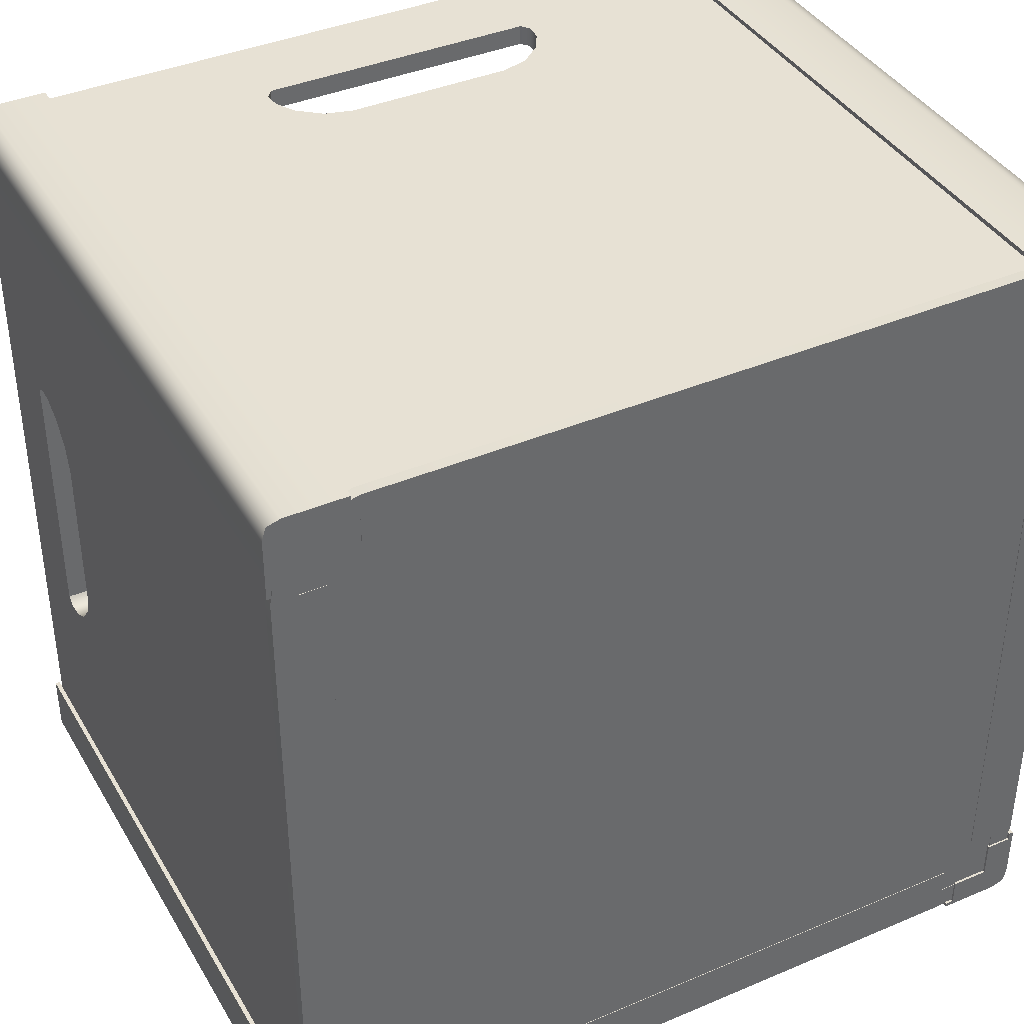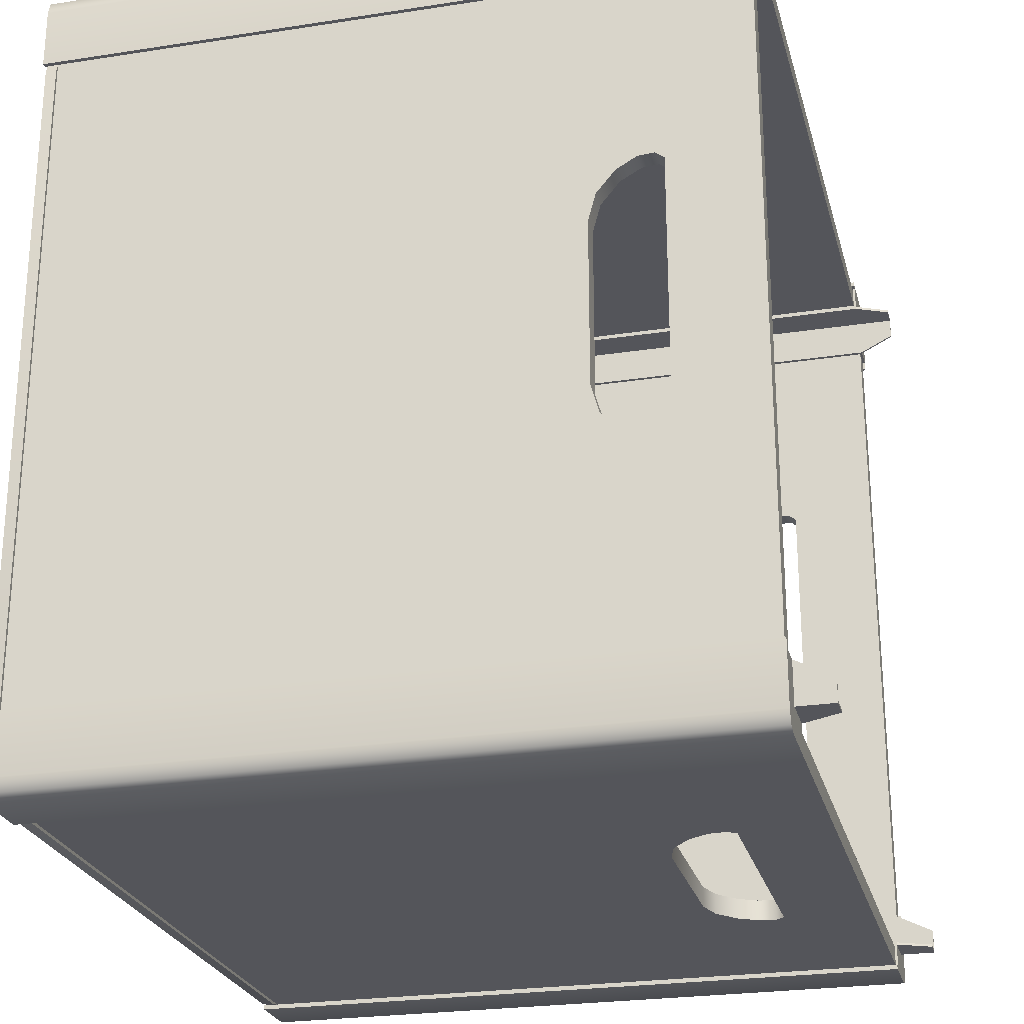
<metadata>
{"format":"obj","ext":"obj","renderer":"f3d","projection":"perspective","resolution":1024,"background":"white","views":[{"elev":39.5,"azim":-27.8,"up":"+Z"},{"elev":-25.0,"azim":104.1,"up":"+Z"}]}
</metadata>
<code>
o Object028.001
v 5.355 5.104 -5.789
v 2.049 3.75 -5.789
v 1.955 3.87 -5.789
v 2.032 3.518 -5.789
v 5.355 -4.696 -5.789
v 1.873 3.233 -5.789
v 1.17 2.864 -5.789
v 1.556 2.97 -5.789
v -5.341 5.104 -5.789
v -1.954 3.87 -5.789
v -2.048 3.75 -5.789
v -2.03 3.516 -5.789
v -5.341 -4.696 -5.789
v -1.87 3.233 -5.789
v -1.172 2.865 -5.789
v -1.554 2.971 -5.789
v 1.873 3.233 -5.502
v 2.032 3.518 -5.502
v 2.049 3.75 -5.502
v 1.955 3.87 -5.502
v -1.954 3.87 -5.502
v 1.17 2.864 -5.502
v 1.556 2.97 -5.502
v -2.03 3.516 -5.502
v -1.87 3.233 -5.502
v -2.048 3.75 -5.502
v -1.554 2.971 -5.502
v -1.172 2.865 -5.502
v -5.341 5.104 -5.502
v 5.355 5.104 -5.502
v 5.355 -4.696 -5.502
v -5.341 -4.696 -5.502
v -5.637 5.137 -5.878
v -5.637 -4.8 -5.878
v -5.822 -4.8 -5.824
v -5.822 5.137 -5.824
v -4.779 5.137 -5.88
v -4.895 5.137 -5.815
v -4.779 5.137 -5.815
v -5.476 5.137 -5.476
v -4.895 5.137 -5.476
v -4.779 -4.8 -5.815
v -4.779 -4.8 -5.88
v -4.895 -4.8 -5.815
v -4.895 -4.8 -5.442
v -4.895 5.137 -5.442
v -5.439 5.137 -5.442
v -5.439 -4.8 -5.442
v -5.146 5.641 -5.442
v -5.146 5.641 -5.476
v -5.476 5.641 -5.476
v -5.439 5.641 -5.442
v -5.476 -4.8 -5.476
v -4.895 -4.8 -5.476
v -5.878 5.137 -5.637
v -5.878 -4.8 -5.637
v -5.88 5.137 -4.778
v -5.815 5.137 -4.778
v -5.815 5.137 -4.897
v -5.476 5.137 -4.897
v -5.88 -4.8 -4.778
v -5.815 -4.8 -4.778
v -5.815 -4.8 -4.897
v -5.439 -4.8 -4.897
v -5.439 5.137 -4.896
v -5.439 5.641 -5.148
v -5.476 5.641 -5.148
v -5.476 -4.8 -4.897
v -5.789 5.104 -5.355
v -5.789 3.75 -2.049
v -5.789 3.87 -1.955
v -5.789 3.518 -2.032
v -5.789 -4.696 -5.355
v -5.789 3.233 -1.873
v -5.789 2.864 -1.17
v -5.789 2.97 -1.556
v -5.789 5.104 5.341
v -5.789 3.87 1.954
v -5.789 3.75 2.048
v -5.789 3.516 2.03
v -5.789 -4.696 5.341
v -5.789 3.233 1.87
v -5.789 2.865 1.172
v -5.789 2.971 1.554
v -5.502 3.233 -1.873
v -5.502 3.518 -2.032
v -5.502 3.75 -2.049
v -5.502 3.87 -1.955
v -5.502 3.87 1.954
v -5.502 2.864 -1.17
v -5.502 2.97 -1.556
v -5.502 3.516 2.03
v -5.502 3.233 1.87
v -5.502 3.75 2.048
v -5.502 2.971 1.554
v -5.502 2.865 1.172
v -5.502 5.104 5.341
v -5.502 5.104 -5.355
v -5.502 -4.696 -5.355
v -5.502 -4.696 5.341
v -5.355 5.104 5.789
v -2.049 3.75 5.789
v -1.955 3.87 5.789
v -2.032 3.518 5.789
v -5.355 -4.696 5.789
v -1.873 3.233 5.789
v -1.17 2.864 5.789
v -1.556 2.97 5.789
v 5.341 5.104 5.789
v 1.954 3.87 5.789
v 2.048 3.75 5.789
v 2.03 3.516 5.789
v 5.341 -4.696 5.789
v 1.87 3.233 5.789
v 1.172 2.865 5.789
v 1.554 2.971 5.789
v -1.873 3.233 5.502
v -2.032 3.518 5.502
v -2.049 3.75 5.502
v -1.955 3.87 5.502
v 1.954 3.87 5.502
v -1.17 2.864 5.502
v -1.556 2.97 5.502
v 2.03 3.516 5.502
v 1.87 3.233 5.502
v 2.048 3.75 5.502
v 1.554 2.971 5.502
v 1.172 2.865 5.502
v 5.341 5.104 5.502
v -5.355 5.104 5.502
v -5.355 -4.696 5.502
v 5.341 -4.696 5.502
v 5.637 5.137 5.878
v 5.637 -4.8 5.878
v 5.822 -4.8 5.824
v 5.822 5.137 5.824
v 4.779 5.137 5.88
v 4.895 5.137 5.815
v 4.779 5.137 5.815
v 5.476 5.137 5.476
v 4.895 5.137 5.476
v 4.779 -4.8 5.815
v 4.779 -4.8 5.88
v 4.895 -4.8 5.815
v 4.895 -4.8 5.442
v 4.895 5.137 5.442
v 5.439 5.137 5.442
v 5.439 -4.8 5.442
v 5.146 5.641 5.442
v 5.146 5.641 5.476
v 5.476 5.641 5.476
v 5.439 5.641 5.442
v 5.476 -4.8 5.476
v 4.895 -4.8 5.476
v 5.878 5.137 5.637
v 5.878 -4.8 5.637
v 5.88 5.137 4.778
v 5.815 5.137 4.778
v 5.815 5.137 4.897
v 5.476 5.137 4.897
v 5.88 -4.8 4.778
v 5.815 -4.8 4.778
v 5.815 -4.8 4.897
v 5.439 -4.8 4.897
v 5.439 5.137 4.896
v 5.439 5.641 5.148
v 5.476 5.641 5.148
v 5.476 -4.8 4.897
v 5.789 5.104 5.355
v 5.789 3.75 2.049
v 5.789 3.87 1.955
v 5.789 3.518 2.032
v 5.789 -4.696 5.355
v 5.789 3.233 1.873
v 5.789 2.864 1.17
v 5.789 2.97 1.556
v 5.789 5.104 -5.341
v 5.789 3.87 -1.954
v 5.789 3.75 -2.048
v 5.789 3.516 -2.03
v 5.789 -4.696 -5.341
v 5.789 3.233 -1.87
v 5.789 2.865 -1.172
v 5.789 2.971 -1.554
v 5.502 3.233 1.873
v 5.502 3.518 2.032
v 5.502 3.75 2.049
v 5.502 3.87 1.955
v 5.502 3.87 -1.954
v 5.502 2.864 1.17
v 5.502 2.97 1.556
v 5.502 3.516 -2.03
v 5.502 3.233 -1.87
v 5.502 3.75 -2.048
v 5.502 2.971 -1.554
v 5.502 2.865 -1.172
v 5.502 5.104 -5.341
v 5.502 5.104 5.355
v 5.502 -4.696 5.355
v 5.502 -4.696 -5.341
v 5.878 5.137 -5.637
v 5.878 -4.8 -5.637
v 5.824 -4.8 -5.822
v 5.824 5.137 -5.822
v 5.88 5.137 -4.779
v 5.815 5.137 -4.895
v 5.815 5.137 -4.779
v 5.476 5.137 -5.476
v 5.476 5.137 -4.895
v 5.815 -4.8 -4.779
v 5.88 -4.8 -4.779
v 5.815 -4.8 -4.895
v 5.442 -4.8 -4.895
v 5.442 5.137 -4.895
v 5.442 5.137 -5.439
v 5.442 -4.8 -5.439
v 5.442 5.641 -5.146
v 5.476 5.641 -5.146
v 5.476 5.641 -5.476
v 5.442 5.641 -5.439
v 5.476 -4.8 -5.476
v 5.476 -4.8 -4.895
v 5.637 5.137 -5.878
v 5.637 -4.8 -5.878
v 4.778 5.137 -5.88
v 4.778 5.137 -5.815
v 4.897 5.137 -5.815
v 4.897 5.137 -5.476
v 4.778 -4.8 -5.88
v 4.778 -4.8 -5.815
v 4.897 -4.8 -5.815
v 4.897 -4.8 -5.439
v 4.896 5.137 -5.439
v 5.148 5.641 -5.439
v 5.148 5.641 -5.476
v 4.897 -4.8 -5.476
v -5.878 5.137 5.637
v -5.878 -4.8 5.637
v -5.824 -4.8 5.822
v -5.824 5.137 5.822
v -5.88 5.137 4.779
v -5.815 5.137 4.895
v -5.815 5.137 4.779
v -5.476 5.137 5.476
v -5.476 5.137 4.895
v -5.815 -4.8 4.779
v -5.88 -4.8 4.779
v -5.815 -4.8 4.895
v -5.442 -4.8 4.895
v -5.442 5.137 4.895
v -5.442 5.137 5.439
v -5.442 -4.8 5.439
v -5.442 5.641 5.146
v -5.476 5.641 5.146
v -5.476 5.641 5.476
v -5.442 5.641 5.439
v -5.476 -4.8 5.476
v -5.476 -4.8 4.895
v -5.637 5.137 5.878
v -5.637 -4.8 5.878
v -4.778 5.137 5.88
v -4.778 5.137 5.815
v -4.897 5.137 5.815
v -4.897 5.137 5.476
v -4.778 -4.8 5.88
v -4.778 -4.8 5.815
v -4.897 -4.8 5.815
v -4.897 -4.8 5.439
v -4.896 5.137 5.439
v -5.148 5.641 5.439
v -5.148 5.641 5.476
v -4.897 -4.8 5.476
v -5.8 -4.774 -5.366
v -5.8 -4.774 -4.764
v -5.8 -4.619 -4.764
v -5.8 -4.619 -5.366
v -5.83 -4.774 -4.665
v -5.474 -4.774 -4.665
v -5.474 -4.774 4.67
v -5.83 -4.774 4.67
v -5.474 -4.774 -5.366
v -5.474 -4.774 -4.764
v -5.83 -4.619 4.67
v -5.772 -4.619 4.661
v -5.772 -4.619 -4.656
v -5.83 -4.619 -4.665
v -5.772 -4.619 -4.755
v -5.772 -4.619 -5.366
v -5.102 -4.774 -4.665
v -5.102 -4.745 -4.665
v -5.102 -4.745 4.67
v -5.102 -4.774 4.67
v -5.474 -4.745 -5.366
v -5.474 -4.745 -4.764
v -5.474 -4.745 -4.665
v -5.8 -4.619 4.769
v -5.8 -4.774 4.769
v -5.8 -4.774 5.371
v -5.8 -4.619 5.371
v -5.474 -4.774 4.769
v -5.474 -4.774 5.371
v -5.772 -4.619 5.371
v -5.772 -4.619 4.76
v -5.474 -4.745 4.769
v -5.474 -4.745 5.371
v -5.474 -4.745 4.67
v 5.366 -4.774 -5.8
v 4.764 -4.774 -5.8
v 4.764 -4.619 -5.8
v 5.366 -4.619 -5.8
v 4.665 -4.774 -5.83
v 4.665 -4.774 -5.474
v -4.67 -4.774 -5.474
v -4.67 -4.774 -5.83
v 5.366 -4.774 -5.474
v 4.764 -4.774 -5.474
v -4.67 -4.619 -5.83
v -4.661 -4.619 -5.772
v 4.656 -4.619 -5.772
v 4.665 -4.619 -5.83
v 4.755 -4.619 -5.772
v 5.366 -4.619 -5.772
v 4.665 -4.774 -5.102
v 4.665 -4.745 -5.102
v -4.67 -4.745 -5.102
v -4.67 -4.774 -5.102
v 5.366 -4.745 -5.474
v 4.764 -4.745 -5.474
v 4.665 -4.745 -5.474
v -4.769 -4.619 -5.8
v -4.769 -4.774 -5.8
v -5.371 -4.774 -5.8
v -5.371 -4.619 -5.8
v -4.769 -4.774 -5.474
v -5.371 -4.774 -5.474
v -5.371 -4.619 -5.772
v -4.76 -4.619 -5.772
v -4.769 -4.745 -5.474
v -5.371 -4.745 -5.474
v -4.67 -4.745 -5.474
v 5.5 -4.55 5.5
v 5.5 -4.55 -5.5
v -5.5 -4.55 -5.5
v -5.5 -4.55 5.5
v -5.5 -4.766 5.5
v -5.5 -4.766 -5.5
v 5.5 -4.766 -5.5
v 5.5 -4.766 5.5
v -5.366 -4.774 5.8
v -4.764 -4.774 5.8
v -4.764 -4.619 5.8
v -5.366 -4.619 5.8
v -4.665 -4.774 5.83
v -4.665 -4.774 5.474
v 4.67 -4.774 5.474
v 4.67 -4.774 5.83
v -5.366 -4.774 5.474
v -4.764 -4.774 5.474
v 4.67 -4.619 5.83
v 4.661 -4.619 5.772
v -4.656 -4.619 5.772
v -4.665 -4.619 5.83
v -4.755 -4.619 5.772
v -5.366 -4.619 5.772
v -4.665 -4.774 5.102
v -4.665 -4.745 5.102
v 4.67 -4.745 5.102
v 4.67 -4.774 5.102
v -5.366 -4.745 5.474
v -4.764 -4.745 5.474
v -4.665 -4.745 5.474
v 4.769 -4.619 5.8
v 4.769 -4.774 5.8
v 5.371 -4.774 5.8
v 5.371 -4.619 5.8
v 4.769 -4.774 5.474
v 5.371 -4.774 5.474
v 5.371 -4.619 5.772
v 4.76 -4.619 5.772
v 4.769 -4.745 5.474
v 5.371 -4.745 5.474
v 4.67 -4.745 5.474
v 5.8 -4.774 5.366
v 5.8 -4.774 4.764
v 5.8 -4.619 4.764
v 5.8 -4.619 5.366
v 5.83 -4.774 4.665
v 5.474 -4.774 4.665
v 5.474 -4.774 -4.67
v 5.83 -4.774 -4.67
v 5.474 -4.774 5.366
v 5.474 -4.774 4.764
v 5.83 -4.619 -4.67
v 5.772 -4.619 -4.661
v 5.772 -4.619 4.656
v 5.83 -4.619 4.665
v 5.772 -4.619 4.755
v 5.772 -4.619 5.366
v 5.102 -4.774 4.665
v 5.102 -4.745 4.665
v 5.102 -4.745 -4.67
v 5.102 -4.774 -4.67
v 5.474 -4.745 5.366
v 5.474 -4.745 4.764
v 5.474 -4.745 4.665
v 5.8 -4.619 -4.769
v 5.8 -4.774 -4.769
v 5.8 -4.774 -5.371
v 5.8 -4.619 -5.371
v 5.474 -4.774 -4.769
v 5.474 -4.774 -5.371
v 5.772 -4.619 -5.371
v 5.772 -4.619 -4.76
v 5.474 -4.745 -4.769
v 5.474 -4.745 -5.371
v 5.474 -4.745 -4.67
f 1 2 3
f 4 2 1
f 5 6 4
f 4 1 5
f 7 8 5
f 8 6 5
f 9 10 11
f 12 9 11
f 13 9 12
f 12 14 13
f 15 13 16
f 16 13 14
f 1 3 10
f 10 9 1
f 7 5 13
f 13 15 7
f 4 6 17
f 17 18 4
f 3 2 19
f 19 20 3
f 10 3 20
f 20 21 10
f 2 4 18
f 18 19 2
f 8 7 22
f 22 23 8
f 6 8 23
f 23 17 6
f 14 12 24
f 24 25 14
f 11 10 21
f 21 26 11
f 12 11 26
f 26 24 12
f 15 16 27
f 27 28 15
f 16 14 25
f 25 27 16
f 1 9 29
f 29 30 1
f 7 15 28
f 28 22 7
f 30 20 19
f 18 30 19
f 31 30 18
f 18 17 31
f 22 31 23
f 23 31 17
f 29 26 21
f 24 26 29
f 32 25 24
f 24 29 32
f 28 27 32
f 27 25 32
f 30 29 21
f 21 20 30
f 22 28 32
f 32 31 22
f 33 34 35
f 35 36 33
f 37 38 39
f 38 33 40
f 40 41 38
f 37 39 42
f 42 43 37
f 42 39 38
f 38 44 42
f 45 46 47
f 47 48 45
f 49 50 51
f 51 52 49
f 45 48 53
f 53 54 45
f 45 54 41
f 41 46 45
f 47 46 49
f 49 52 47
f 46 41 50
f 50 49 46
f 40 51 50
f 50 41 40
f 33 37 43
f 43 34 33
f 33 36 40
f 34 43 44
f 37 33 38
f 43 42 44
f 55 36 35
f 35 56 55
f 57 58 59
f 59 60 40
f 40 55 59
f 57 61 62
f 62 58 57
f 59 58 62
f 62 63 59
f 64 48 47
f 47 65 64
f 66 52 51
f 51 67 66
f 68 53 48
f 48 64 68
f 60 59 63
f 63 68 60
f 47 52 66
f 66 65 47
f 65 66 67
f 67 60 65
f 40 60 67
f 67 51 40
f 55 56 61
f 61 57 55
f 55 40 36
f 56 63 61
f 57 59 55
f 61 63 62
f 68 63 53
f 53 63 56
f 53 56 35
f 53 35 34
f 53 34 44
f 53 44 54
f 44 38 41
f 41 54 44
f 64 65 60
f 60 68 64
f 69 70 71
f 72 70 69
f 73 74 72
f 72 69 73
f 75 76 73
f 76 74 73
f 77 78 79
f 80 77 79
f 81 77 80
f 80 82 81
f 83 81 84
f 84 81 82
f 69 71 78
f 78 77 69
f 75 73 81
f 81 83 75
f 72 74 85
f 85 86 72
f 71 70 87
f 87 88 71
f 78 71 88
f 88 89 78
f 70 72 86
f 86 87 70
f 76 75 90
f 90 91 76
f 74 76 91
f 91 85 74
f 82 80 92
f 92 93 82
f 79 78 89
f 89 94 79
f 80 79 94
f 94 92 80
f 83 84 95
f 95 96 83
f 84 82 93
f 93 95 84
f 69 77 97
f 97 98 69
f 75 83 96
f 96 90 75
f 98 88 87
f 86 98 87
f 99 98 86
f 86 85 99
f 90 99 91
f 91 99 85
f 97 94 89
f 92 94 97
f 100 93 92
f 92 97 100
f 96 95 100
f 95 93 100
f 98 97 89
f 89 88 98
f 90 96 100
f 100 99 90
f 101 102 103
f 104 102 101
f 105 106 104
f 104 101 105
f 107 108 105
f 108 106 105
f 109 110 111
f 112 109 111
f 113 109 112
f 112 114 113
f 115 113 116
f 116 113 114
f 101 103 110
f 110 109 101
f 107 105 113
f 113 115 107
f 104 106 117
f 117 118 104
f 103 102 119
f 119 120 103
f 110 103 120
f 120 121 110
f 102 104 118
f 118 119 102
f 108 107 122
f 122 123 108
f 106 108 123
f 123 117 106
f 114 112 124
f 124 125 114
f 111 110 121
f 121 126 111
f 112 111 126
f 126 124 112
f 115 116 127
f 127 128 115
f 116 114 125
f 125 127 116
f 101 109 129
f 129 130 101
f 107 115 128
f 128 122 107
f 130 120 119
f 118 130 119
f 131 130 118
f 118 117 131
f 122 131 123
f 123 131 117
f 129 126 121
f 124 126 129
f 132 125 124
f 124 129 132
f 128 127 132
f 127 125 132
f 130 129 121
f 121 120 130
f 122 128 132
f 132 131 122
f 133 134 135
f 135 136 133
f 137 138 139
f 138 133 140
f 140 141 138
f 137 139 142
f 142 143 137
f 142 139 138
f 138 144 142
f 145 146 147
f 147 148 145
f 149 150 151
f 151 152 149
f 145 148 153
f 153 154 145
f 145 154 141
f 141 146 145
f 147 146 149
f 149 152 147
f 146 141 150
f 150 149 146
f 140 151 150
f 150 141 140
f 133 137 143
f 143 134 133
f 133 136 140
f 134 143 144
f 137 133 138
f 143 142 144
f 155 136 135
f 135 156 155
f 157 158 159
f 159 160 140
f 140 155 159
f 157 161 162
f 162 158 157
f 159 158 162
f 162 163 159
f 164 148 147
f 147 165 164
f 166 152 151
f 151 167 166
f 168 153 148
f 148 164 168
f 160 159 163
f 163 168 160
f 147 152 166
f 166 165 147
f 165 166 167
f 167 160 165
f 140 160 167
f 167 151 140
f 155 156 161
f 161 157 155
f 155 140 136
f 156 163 161
f 157 159 155
f 161 163 162
f 168 163 153
f 153 163 156
f 153 156 135
f 153 135 134
f 153 134 144
f 153 144 154
f 144 138 141
f 141 154 144
f 164 165 160
f 160 168 164
f 169 170 171
f 172 170 169
f 173 174 172
f 172 169 173
f 175 176 173
f 176 174 173
f 177 178 179
f 180 177 179
f 181 177 180
f 180 182 181
f 183 181 184
f 184 181 182
f 169 171 178
f 178 177 169
f 175 173 181
f 181 183 175
f 172 174 185
f 185 186 172
f 171 170 187
f 187 188 171
f 178 171 188
f 188 189 178
f 170 172 186
f 186 187 170
f 176 175 190
f 190 191 176
f 174 176 191
f 191 185 174
f 182 180 192
f 192 193 182
f 179 178 189
f 189 194 179
f 180 179 194
f 194 192 180
f 183 184 195
f 195 196 183
f 184 182 193
f 193 195 184
f 169 177 197
f 197 198 169
f 175 183 196
f 196 190 175
f 198 188 187
f 186 198 187
f 199 198 186
f 186 185 199
f 190 199 191
f 191 199 185
f 197 194 189
f 192 194 197
f 200 193 192
f 192 197 200
f 196 195 200
f 195 193 200
f 198 197 189
f 189 188 198
f 190 196 200
f 200 199 190
f 201 202 203
f 203 204 201
f 205 206 207
f 206 201 208
f 208 209 206
f 205 207 210
f 210 211 205
f 210 207 206
f 206 212 210
f 213 214 215
f 215 216 213
f 217 218 219
f 219 220 217
f 213 216 221
f 221 222 213
f 213 222 209
f 209 214 213
f 215 214 217
f 217 220 215
f 214 209 218
f 218 217 214
f 208 219 218
f 218 209 208
f 201 205 211
f 211 202 201
f 201 204 208
f 202 211 212
f 205 201 206
f 211 210 212
f 223 204 203
f 203 224 223
f 225 226 227
f 227 228 208
f 208 223 227
f 225 229 230
f 230 226 225
f 227 226 230
f 230 231 227
f 232 216 215
f 215 233 232
f 234 220 219
f 219 235 234
f 236 221 216
f 216 232 236
f 228 227 231
f 231 236 228
f 215 220 234
f 234 233 215
f 233 234 235
f 235 228 233
f 208 228 235
f 235 219 208
f 223 224 229
f 229 225 223
f 223 208 204
f 224 231 229
f 225 227 223
f 229 231 230
f 236 231 221
f 221 231 224
f 221 224 203
f 221 203 202
f 221 202 212
f 221 212 222
f 212 206 209
f 209 222 212
f 232 233 228
f 228 236 232
f 237 238 239
f 239 240 237
f 241 242 243
f 242 237 244
f 244 245 242
f 241 243 246
f 246 247 241
f 246 243 242
f 242 248 246
f 249 250 251
f 251 252 249
f 253 254 255
f 255 256 253
f 249 252 257
f 257 258 249
f 249 258 245
f 245 250 249
f 251 250 253
f 253 256 251
f 250 245 254
f 254 253 250
f 244 255 254
f 254 245 244
f 237 241 247
f 247 238 237
f 237 240 244
f 238 247 248
f 241 237 242
f 247 246 248
f 259 240 239
f 239 260 259
f 261 262 263
f 263 264 244
f 244 259 263
f 261 265 266
f 266 262 261
f 263 262 266
f 266 267 263
f 268 252 251
f 251 269 268
f 270 256 255
f 255 271 270
f 272 257 252
f 252 268 272
f 264 263 267
f 267 272 264
f 251 256 270
f 270 269 251
f 269 270 271
f 271 264 269
f 244 264 271
f 271 255 244
f 259 260 265
f 265 261 259
f 259 244 240
f 260 267 265
f 261 263 259
f 265 267 266
f 272 267 257
f 257 267 260
f 257 260 239
f 257 239 238
f 257 238 248
f 257 248 258
f 248 242 245
f 245 258 248
f 268 269 264
f 264 272 268
f 273 274 275
f 275 276 273
f 277 278 279
f 279 280 277
f 281 282 274
f 274 273 281
f 283 284 285
f 285 286 283
f 275 287 288
f 288 276 275
f 286 285 287
f 287 275 286
f 289 290 291
f 291 292 289
f 281 293 294
f 294 282 281
f 282 294 295
f 295 278 282
f 278 277 274
f 274 282 278
f 275 274 277
f 277 286 275
f 283 286 277
f 277 280 283
f 296 297 298
f 298 299 296
f 298 297 300
f 300 301 298
f 302 303 296
f 296 299 302
f 303 284 283
f 283 296 303
f 304 305 301
f 301 300 304
f 306 304 300
f 300 279 306
f 280 297 296
f 296 283 280
f 278 295 290
f 290 289 278
f 306 279 292
f 292 291 306
f 279 278 289
f 289 292 279
f 280 279 300
f 300 297 280
f 307 308 309
f 309 310 307
f 311 312 313
f 313 314 311
f 315 316 308
f 308 307 315
f 317 318 319
f 319 320 317
f 309 321 322
f 322 310 309
f 320 319 321
f 321 309 320
f 323 324 325
f 325 326 323
f 315 327 328
f 328 316 315
f 316 328 329
f 329 312 316
f 312 311 308
f 308 316 312
f 309 308 311
f 311 320 309
f 317 320 311
f 311 314 317
f 330 331 332
f 332 333 330
f 332 331 334
f 334 335 332
f 336 337 330
f 330 333 336
f 337 318 317
f 317 330 337
f 338 339 335
f 335 334 338
f 340 338 334
f 334 313 340
f 314 331 330
f 330 317 314
f 312 329 324
f 324 323 312
f 340 313 326
f 326 325 340
f 313 312 323
f 323 326 313
f 314 313 334
f 334 331 314
f 341 342 343
f 343 344 341
f 345 346 347
f 347 348 345
f 349 350 351
f 351 352 349
f 353 354 355
f 355 356 353
f 357 358 350
f 350 349 357
f 359 360 361
f 361 362 359
f 351 363 364
f 364 352 351
f 362 361 363
f 363 351 362
f 365 366 367
f 367 368 365
f 357 369 370
f 370 358 357
f 358 370 371
f 371 354 358
f 354 353 350
f 350 358 354
f 351 350 353
f 353 362 351
f 359 362 353
f 353 356 359
f 372 373 374
f 374 375 372
f 374 373 376
f 376 377 374
f 378 379 372
f 372 375 378
f 379 360 359
f 359 372 379
f 380 381 377
f 377 376 380
f 382 380 376
f 376 355 382
f 356 373 372
f 372 359 356
f 354 371 366
f 366 365 354
f 382 355 368
f 368 367 382
f 355 354 365
f 365 368 355
f 356 355 376
f 376 373 356
f 383 384 385
f 385 386 383
f 387 388 389
f 389 390 387
f 391 392 384
f 384 383 391
f 393 394 395
f 395 396 393
f 385 397 398
f 398 386 385
f 396 395 397
f 397 385 396
f 399 400 401
f 401 402 399
f 391 403 404
f 404 392 391
f 392 404 405
f 405 388 392
f 388 387 384
f 384 392 388
f 385 384 387
f 387 396 385
f 393 396 387
f 387 390 393
f 406 407 408
f 408 409 406
f 408 407 410
f 410 411 408
f 412 413 406
f 406 409 412
f 413 394 393
f 393 406 413
f 414 415 411
f 411 410 414
f 416 414 410
f 410 389 416
f 390 407 406
f 406 393 390
f 388 405 400
f 400 399 388
f 416 389 402
f 402 401 416
f 389 388 399
f 399 402 389
f 390 389 410
f 410 407 390

</code>
